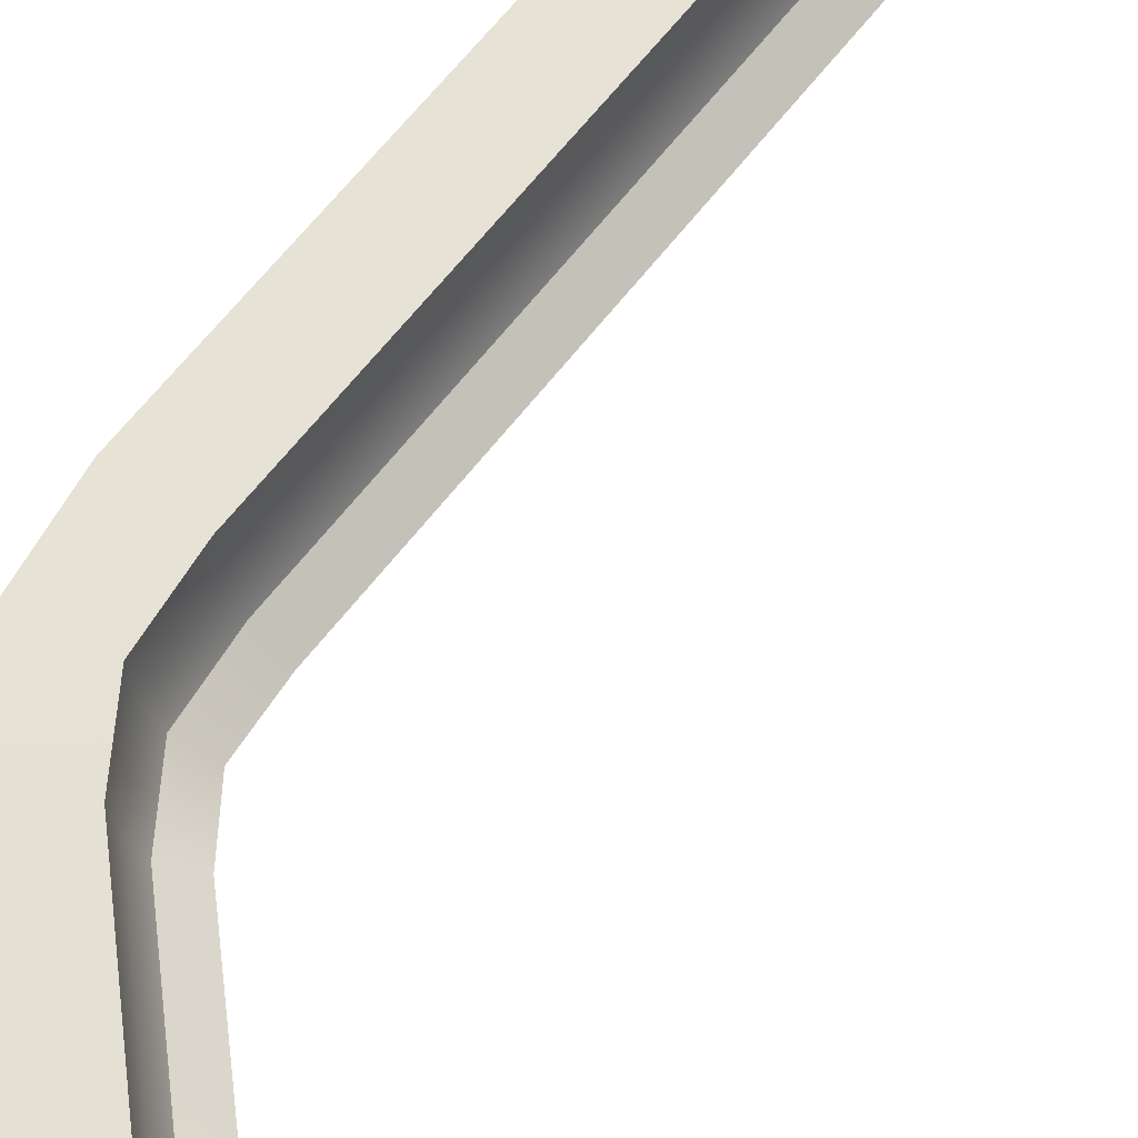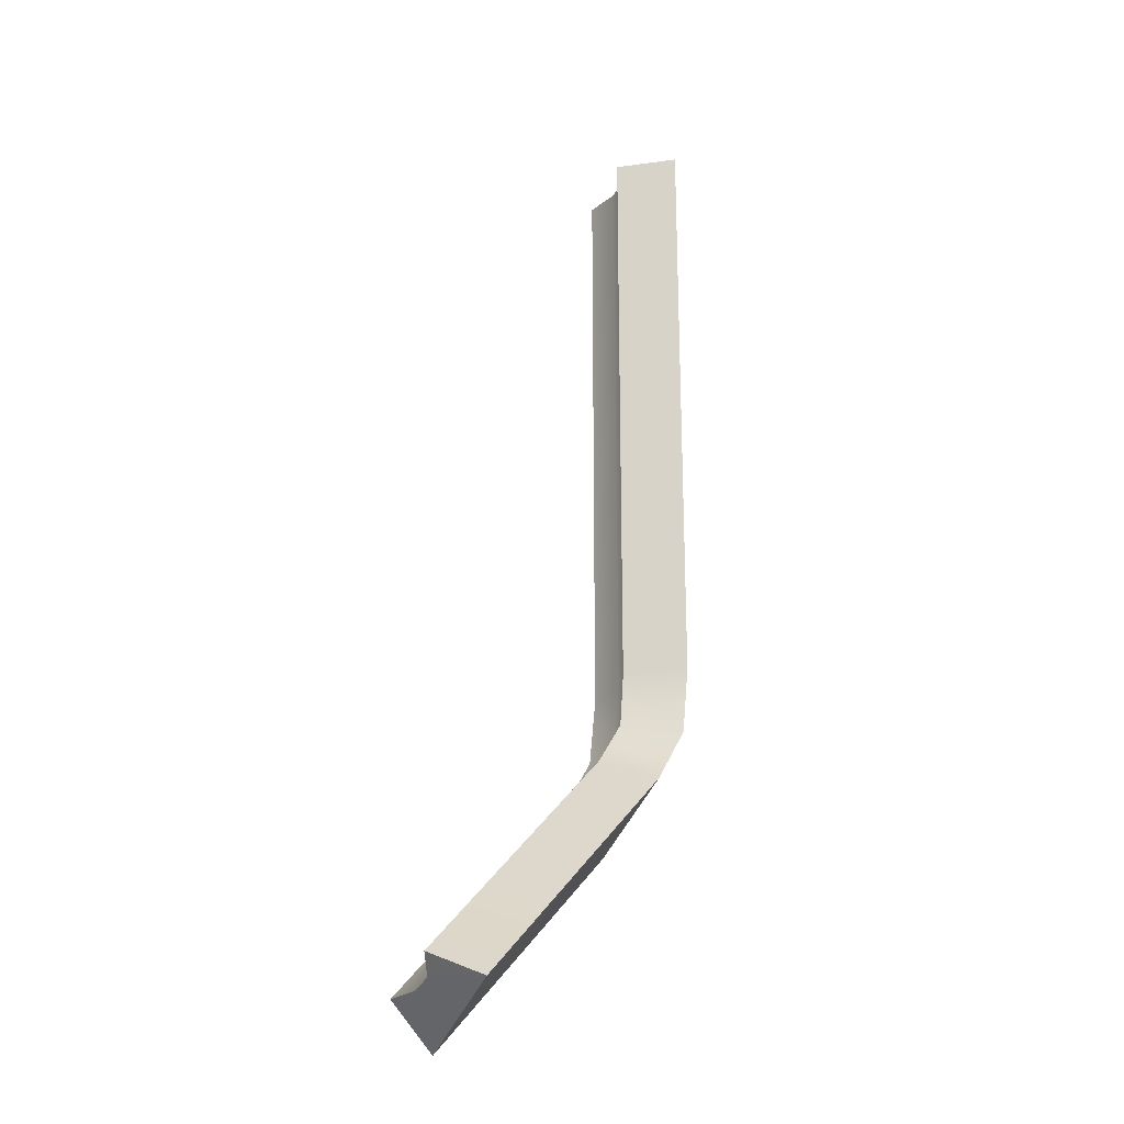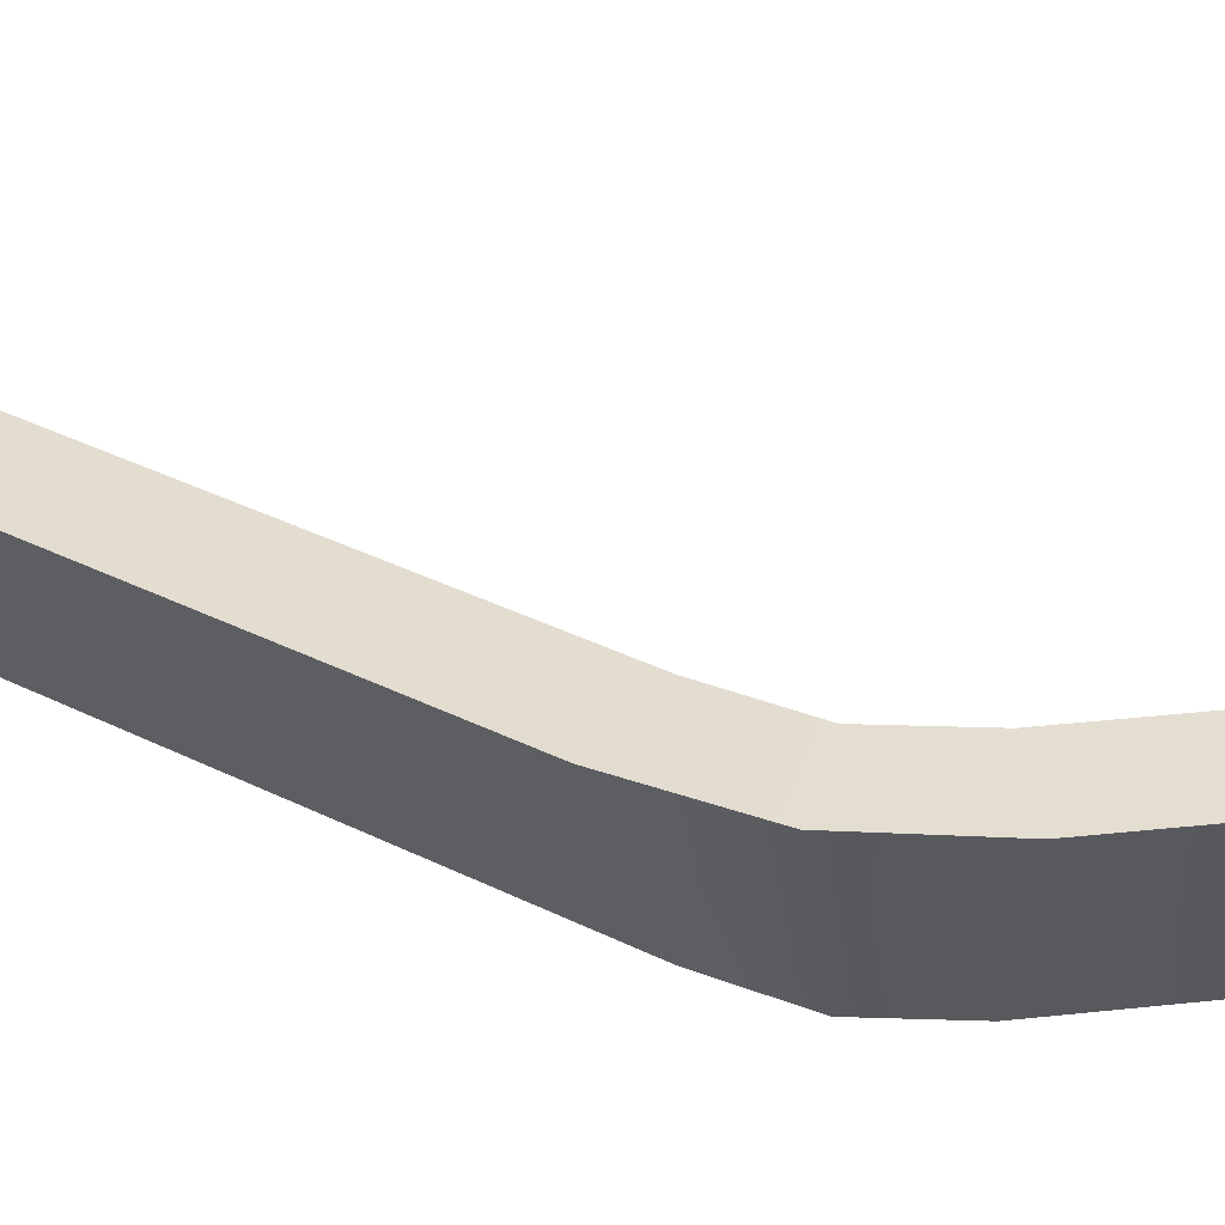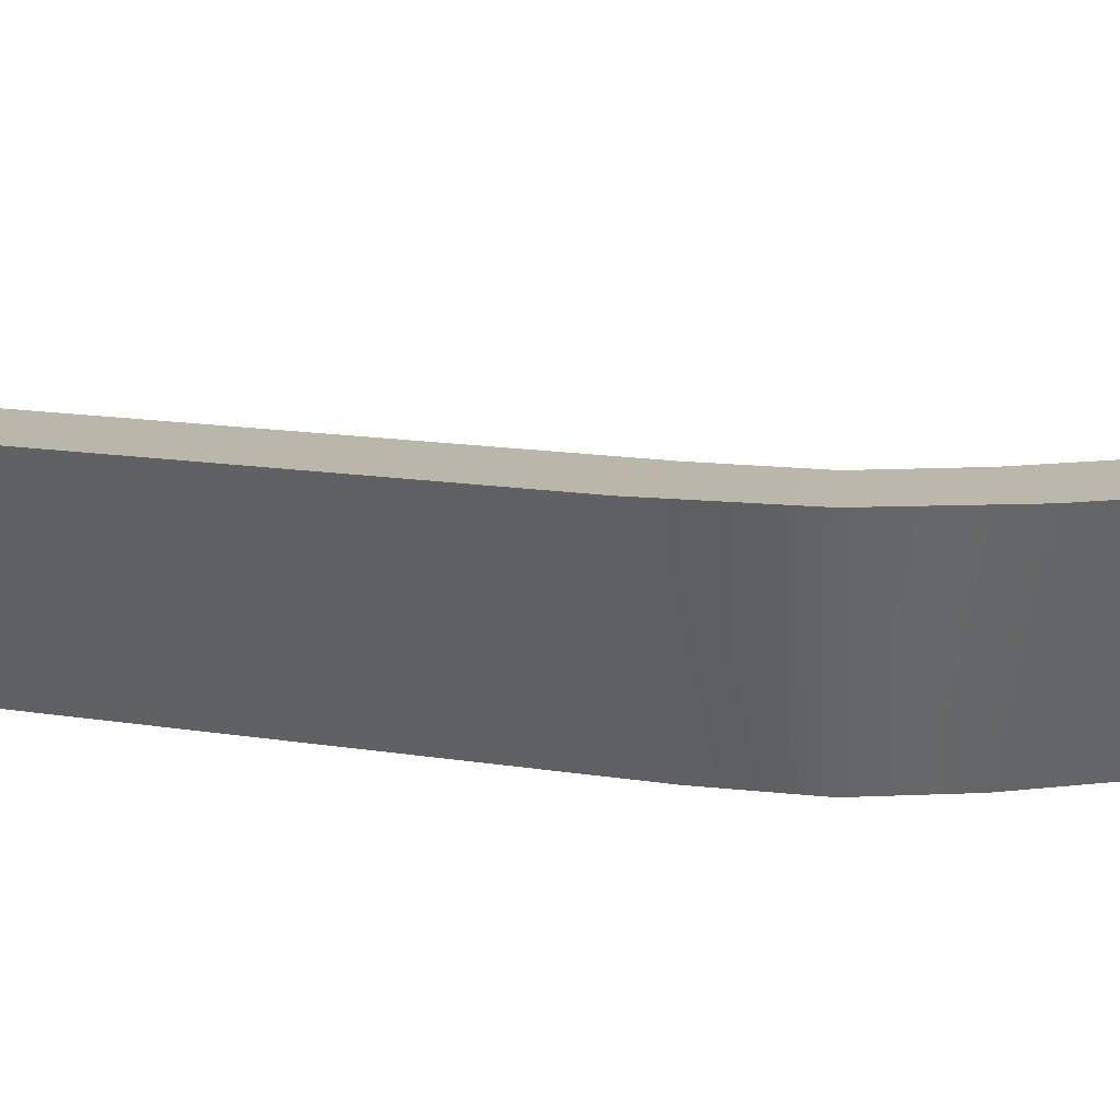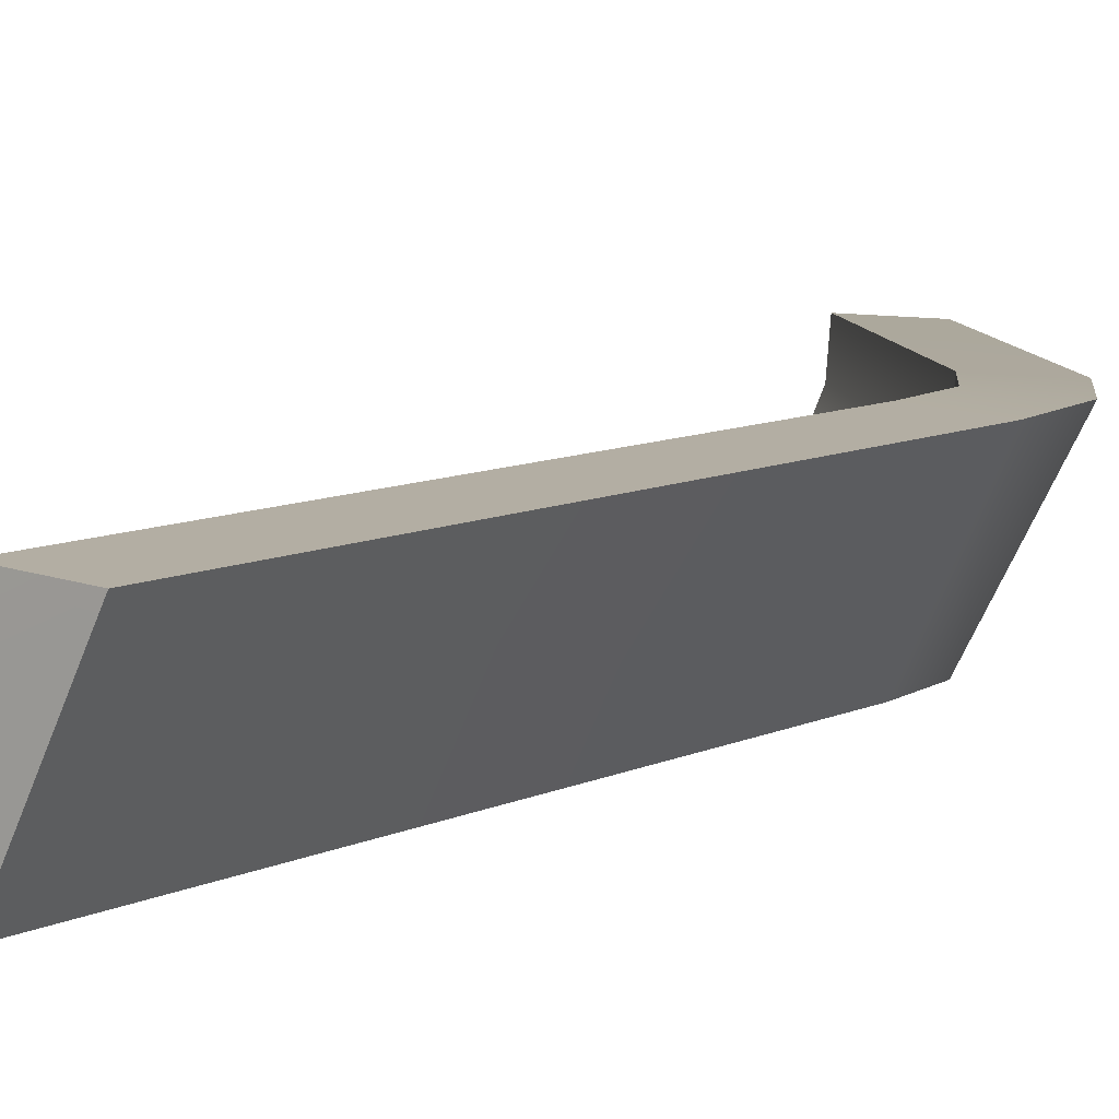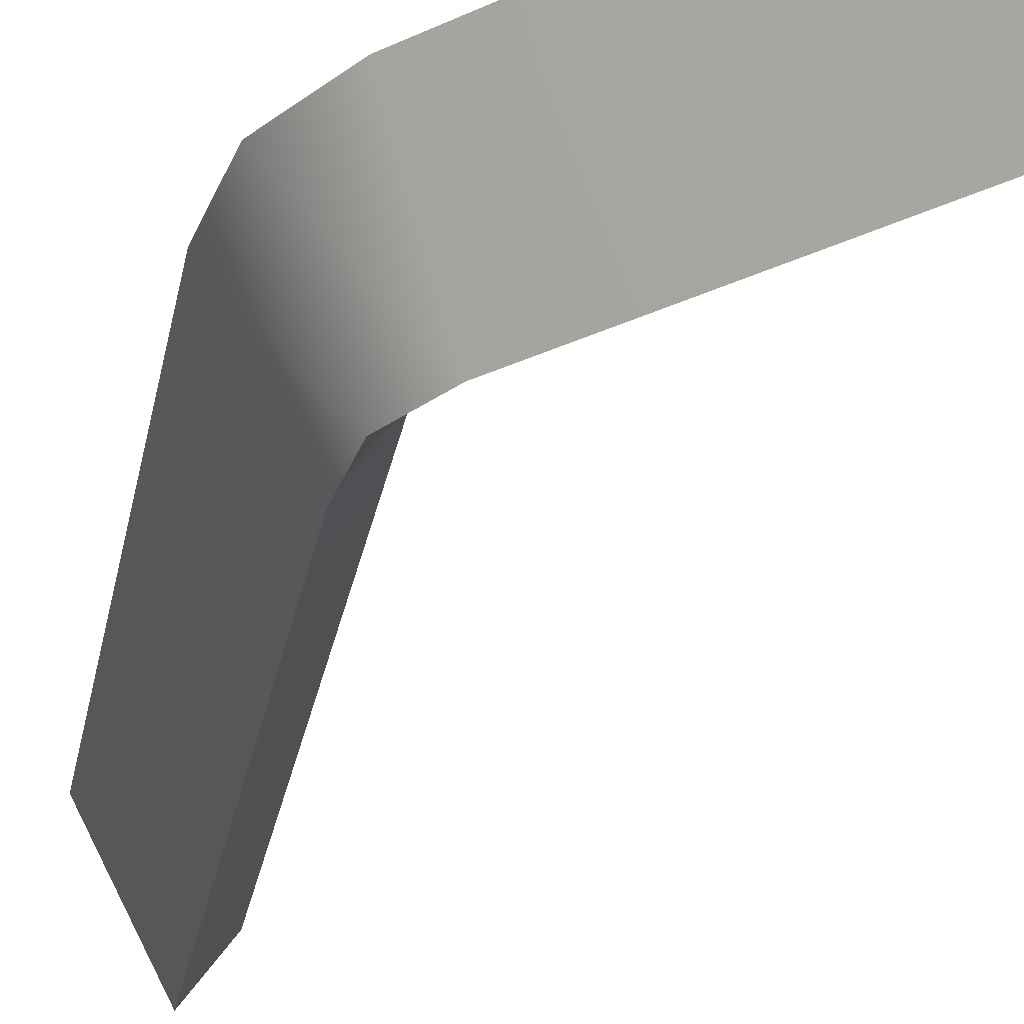
<metadata>
{"format":"obj","ext":"obj","renderer":"f3d","projection":"perspective","resolution":1024,"background":"white","views":[{"elev":63.5,"azim":-142.4,"up":"+Y"},{"elev":-22.4,"azim":-42.0,"up":"+Z"},{"elev":32.7,"azim":125.6,"up":"+Y"},{"elev":10.8,"azim":115.6,"up":"+Y"},{"elev":8.5,"azim":36.5,"up":"+Y"},{"elev":-29.6,"azim":169.4,"up":"+Y"}]}
</metadata>
<code>
g ENV_crashPadSide_Col_MO
v 21.92 4.287 -53.4
v 19.37 4.517 -50.92
v 19.25 2.429 -50.81
v 19.27 -2.95 -50.82
v 18.84 0.9752 -50.41
v 17.84 -0.01733 -49.43
v 36.77 4.287 -0.06013
v 33.06 2.429 -0.05318
v 33.21 4.509 -0.06779
v 33.1 -2.951 -0.06771
v 31.09 -0.01733 -0.06016
v 32.49 0.9753 -0.05487
v 31.09 -0.01733 -0.06016
v 32.45 1.011 -32.53
v 32.49 0.9753 -0.05487
v 31.08 -0.01787 -32.53
v 32.08 1.011 -35.97
v 30.82 -0.01909 -35.48
v 30.29 1.011 -38.69
v 29.27 -0.01819 -37.77
v 33.01 2.435 -32.53
v 33.21 4.532 -32.54
v 33.21 4.509 -0.06779
v 33.06 2.429 -0.05318
v 33.06 2.429 -0.05318
v 32.49 0.9753 -0.05487
v 32.45 1.011 -32.53
v 33.01 2.435 -32.53
v 32.59 2.435 -36.17
v 33.21 4.532 -32.54
v 32.08 1.011 -35.97
v 32.78 4.53 -36.24
v 30.7 2.435 -39.07
v 30.85 4.531 -39.2
v 19.37 4.517 -50.92
v 30.29 1.011 -38.69
v 19.25 2.429 -50.81
v 18.84 0.9752 -50.41
v 36.77 4.287 -0.06013
v 33.06 -2.972 -32.54
v 33.1 -2.951 -0.06771
v 36.78 4.311 -32.53
v 32.63 -2.972 -36.18
v 36.04 4.313 -37.5
v 30.74 -2.972 -39.1
v 33.5 4.312 -41.59
v 19.27 -2.95 -50.82
v 21.92 4.287 -53.4
v 30.29 1.011 -38.69
v 29.27 -0.01819 -37.77
v 17.84 -0.01733 -49.43
v 18.84 0.9752 -50.41
v 33.1 -2.951 -0.06771
v 33.06 -2.972 -32.54
v 31.08 -0.01787 -32.53
v 31.09 -0.01733 -0.06016
v 33.21 4.532 -32.54
v 36.77 4.287 -0.06013
v 33.21 4.509 -0.06779
v 36.78 4.311 -32.53
v 36.04 4.313 -37.5
v 32.78 4.53 -36.24
v 21.92 4.287 -53.4
v 33.5 4.312 -41.59
v 30.85 4.531 -39.2
v 19.37 4.517 -50.92
v 30.74 -2.972 -39.1
v 19.27 -2.95 -50.82
v 17.84 -0.01733 -49.43
v 29.27 -0.01819 -37.77
v 31.08 -0.01787 -32.53
v 33.06 -2.972 -32.54
v 32.63 -2.972 -36.18
v 30.82 -0.01909 -35.48
v 30.74 -2.972 -39.1
v 29.27 -0.01819 -37.77
v 19.25 2.429 -50.81
v 18.84 0.9752 -50.41
v 19.27 -2.95 -50.82
v 21.92 4.287 -53.4
v 33.5 4.312 -41.59
v 36.04 4.313 -37.5
v 32.78 4.53 -36.24
v 30.85 4.531 -39.2
v 33.06 2.429 -0.05318
v 36.77 4.287 -0.06013
v 33.1 -2.951 -0.06771
v 32.49 0.9753 -0.05487
g ENV_crashPadSide_Col_MO_0
f 3 2 1
f 6 5 4
f 9 8 7
f 12 11 10
f 15 14 13
f 14 16 13
f 14 17 16
f 17 18 16
f 17 19 18
f 19 20 18
f 23 22 21
f 24 23 21
f 27 26 25
f 28 27 25
f 27 28 29
f 29 28 30
f 31 27 29
f 32 29 30
f 29 33 31
f 33 29 32
f 34 33 32
f 33 34 35
f 33 36 31
f 37 33 35
f 36 33 37
f 38 36 37
f 41 40 39
f 40 42 39
f 42 40 43
f 44 42 43
f 43 45 44
f 45 46 44
f 46 45 47
f 48 46 47
f 51 50 49
f 52 51 49
f 55 54 53
f 56 55 53
f 59 58 57
f 58 60 57
f 57 60 61
f 62 57 61
f 65 64 63
f 66 65 63
f 69 68 67
f 70 69 67
f 73 72 71
f 74 73 71
f 75 73 74
f 76 75 74
f 79 78 77
f 80 79 77
f 83 82 81
f 84 83 81
f 87 86 85
f 88 87 85

</code>
